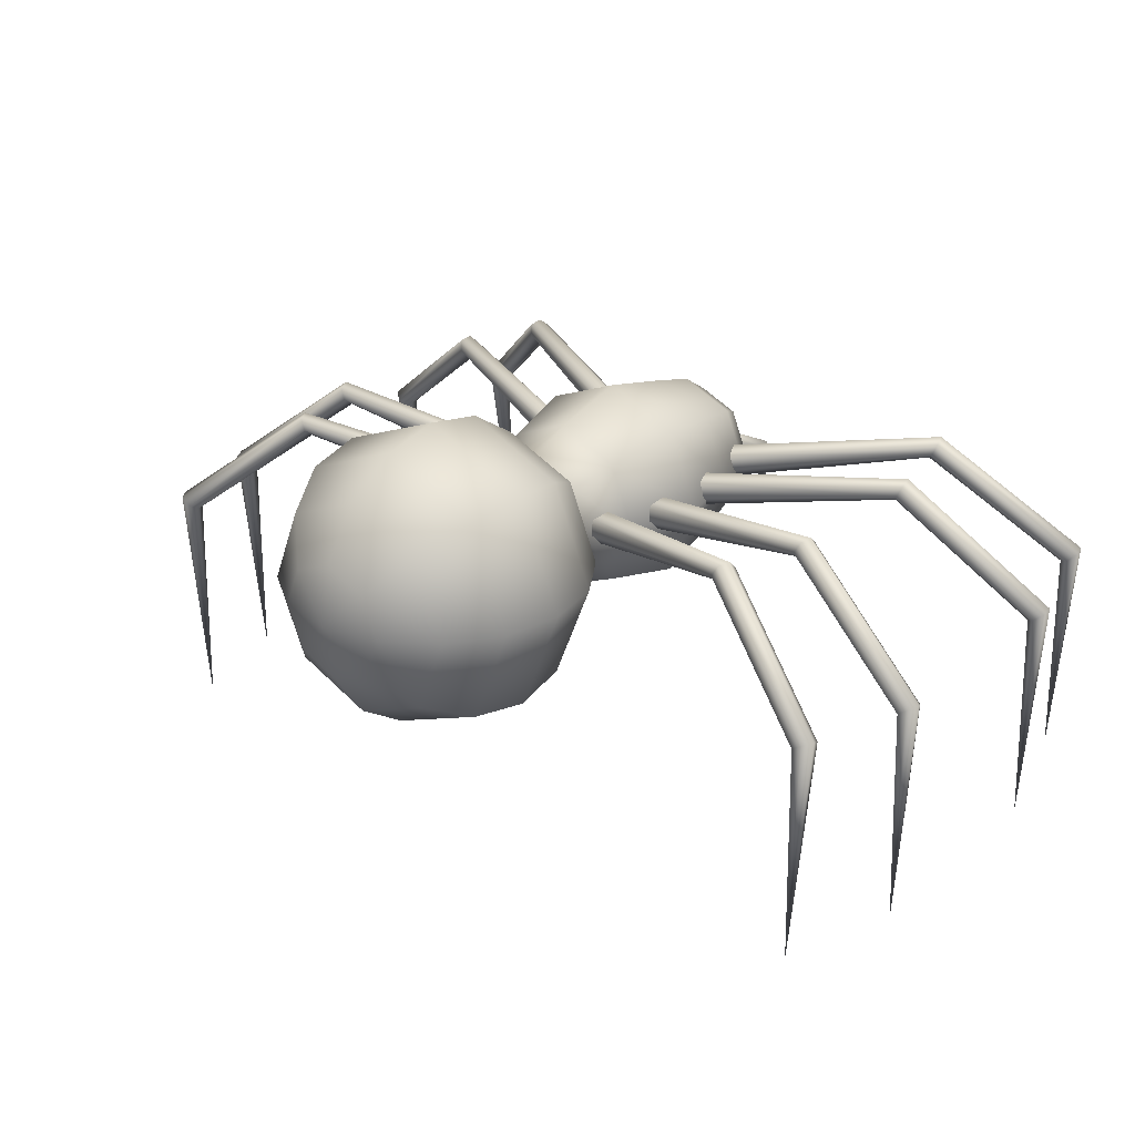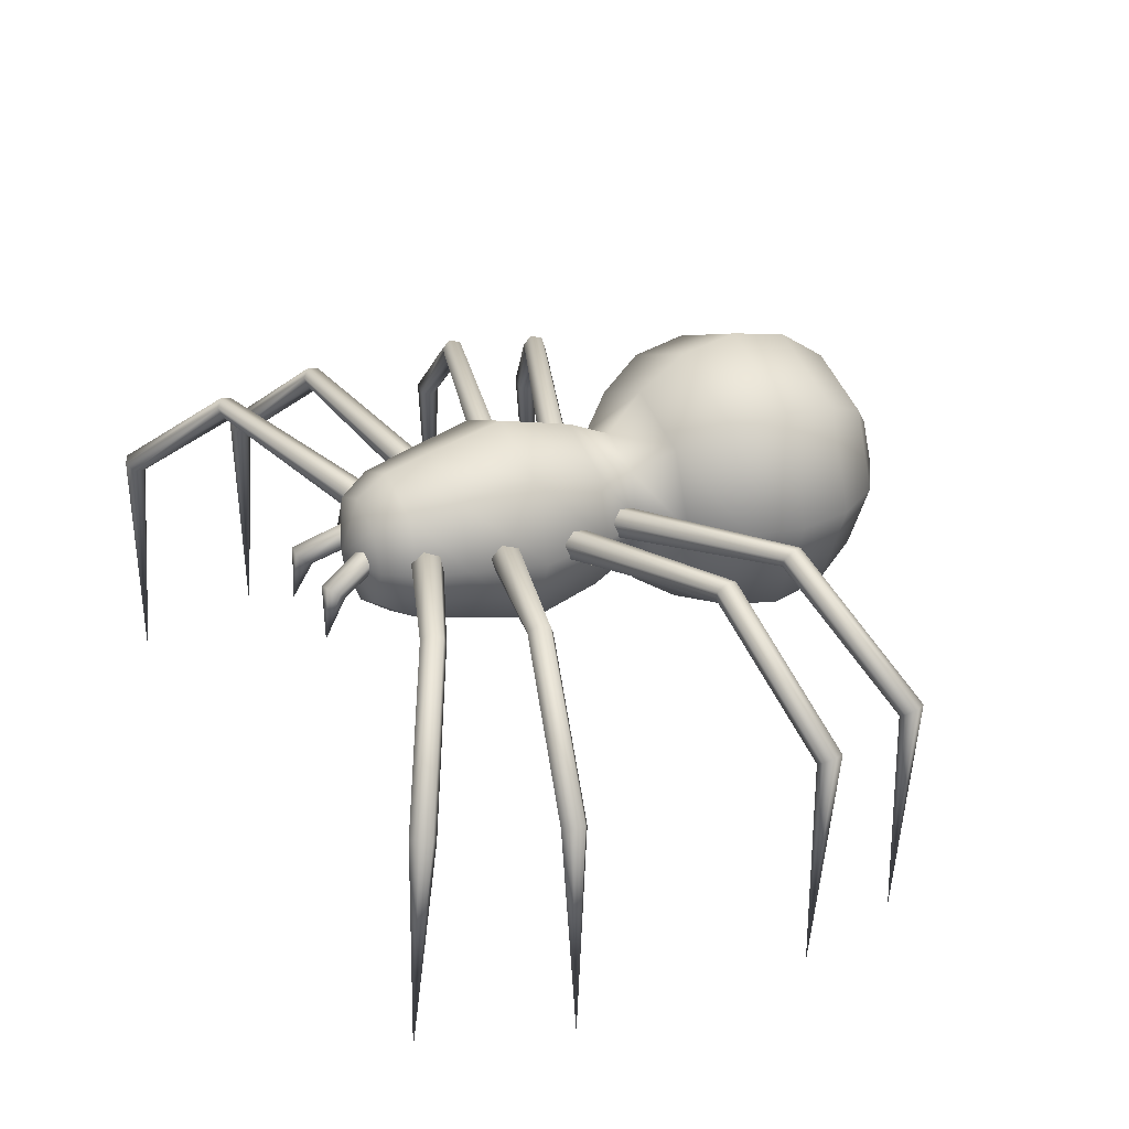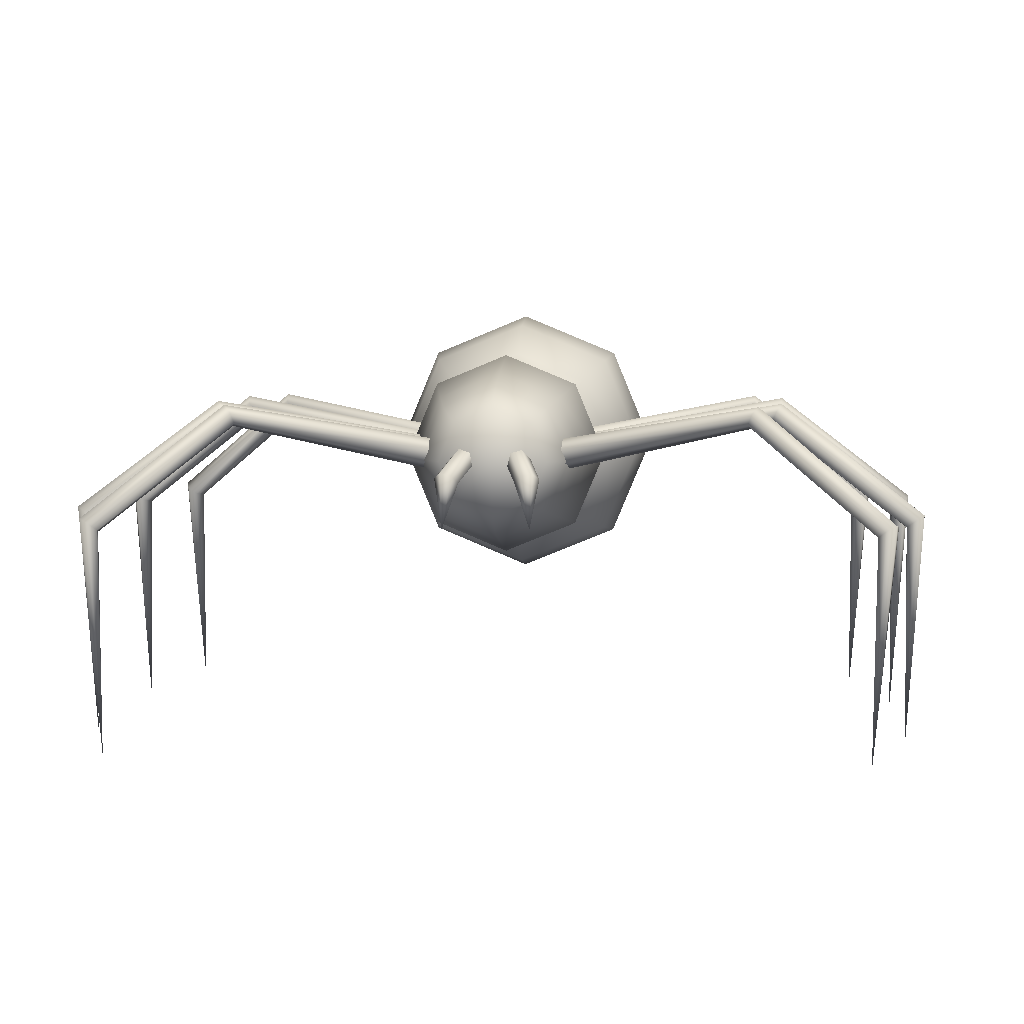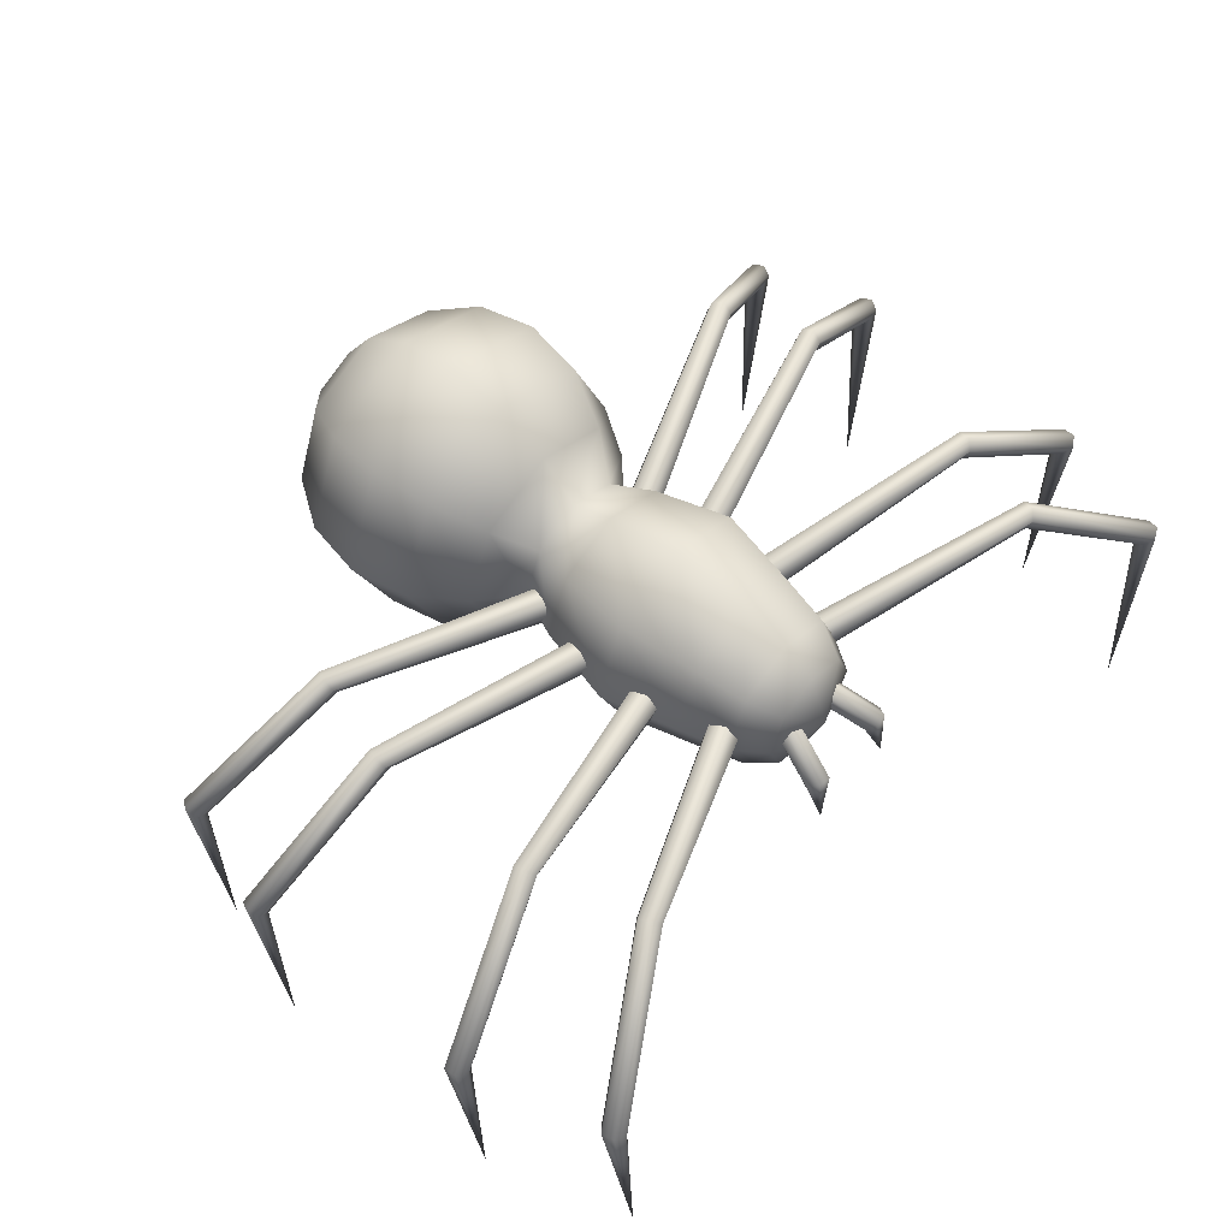
<metadata>
{"format":"obj","ext":"obj","renderer":"f3d","projection":"perspective","resolution":1024,"background":"white","views":[{"elev":25.9,"azim":-139.5,"up":"+Y"},{"elev":29.4,"azim":63.1,"up":"+Y"},{"elev":5.7,"azim":5.1,"up":"+Y"},{"elev":58.1,"azim":-49.6,"up":"+Y"}]}
</metadata>
<code>
o Sphere
v -0.2684 0.227 -1.567
v -0.4686 0.2288 -1.434
v -0.6023 0.2314 -1.233
v -0.6493 0.2345 -0.9973
v -0.6023 0.2377 -0.7612
v -0.4686 0.2403 -0.5611
v -0.3112 0.2422 -0.4175
v -0.2295 0.4394 -0.4201
v -0.3408 0.5488 -0.5651
v -0.4354 0.6407 -0.7665
v -0.4686 0.6708 -1.003
v -0.4354 0.6345 -1.239
v -0.3408 0.5372 -1.438
v -0.1993 0.3939 -1.569
v -0.0323 0.2264 -1.614
v -0.0323 0.4631 -1.57
v -0.0323 0.665 -1.439
v -0.0323 0.8014 -1.241
v -0.0323 0.8515 -1.005
v -0.0323 0.8076 -0.7687
v -0.0323 0.6766 -0.5668
v -0.0323 0.5211 -0.4212
v 0.1649 0.4394 -0.4201
v 0.2762 0.5488 -0.5651
v 0.3708 0.6407 -0.7665
v 0.404 0.6708 -1.003
v 0.3708 0.6345 -1.239
v 0.2762 0.5372 -1.438
v 0.1347 0.3939 -1.569
v 0.2038 0.227 -1.567
v 0.404 0.2288 -1.434
v 0.5377 0.2314 -1.233
v 0.5847 0.2345 -0.9973
v 0.5377 0.2377 -0.7612
v 0.404 0.2403 -0.5611
v 0.2466 0.2422 -0.4175
v 0.1649 0.04504 -0.4149
v 0.2762 -0.06816 -0.557
v 0.3708 -0.1654 -0.7559
v 0.404 -0.2017 -0.9915
v 0.3708 -0.1716 -1.228
v 0.2762 -0.07969 -1.429
v 0.1347 0.06006 -1.565
v -0.0323 -0.009086 -1.564
v -0.0323 -0.2075 -1.428
v -0.0323 -0.3386 -1.226
v -0.0323 -0.3824 -0.9891
v -0.0323 -0.3323 -0.7537
v -0.0323 -0.1959 -0.5553
v -0.0323 -0.03663 -0.4138
v -0.2295 0.04504 -0.4149
v -0.3408 -0.06816 -0.557
v -0.4354 -0.1654 -0.7559
v -0.4686 -0.2017 -0.9915
v -0.4354 -0.1716 -1.228
v -0.3408 -0.07969 -1.429
v -0.1993 0.06006 -1.565
v -0.3902 0.2446 -0.2393
v -0.2854 0.4976 -0.2427
v -0.0323 0.6024 -0.2441
v 0.2208 0.4976 -0.2427
v 0.3256 0.2446 -0.2393
v 0.2208 -0.008485 -0.236
v -0.0323 -0.1133 -0.2346
v -0.2854 -0.008485 -0.236
v -0.469 0.2487 0.07011
v -0.3411 0.5574 0.06602
v -0.0323 0.6853 0.06433
v 0.2765 0.5574 0.06602
v 0.4044 0.2487 0.07011
v 0.2765 -0.06012 0.07419
v -0.0323 -0.188 0.07588
v -0.3411 -0.06012 0.07419
v -0.2893 0.5096 0.3681
v -0.3958 0.2526 0.3715
v -0.0323 0.6161 0.3667
v 0.2247 0.5096 0.3681
v 0.3312 0.2526 0.3715
v 0.2247 -0.004341 0.3749
v -0.0323 -0.1108 0.3763
v -0.2893 -0.004341 0.3749
v -0.252 0.4749 0.5656
v -0.343 0.2553 0.5685
v -0.0323 0.5659 0.5644
v 0.1874 0.4749 0.5656
v 0.2784 0.2553 0.5685
v 0.1874 0.0356 0.5715
v -0.0323 -0.05538 0.5727
v -0.252 0.0356 0.5715
v -0.1922 0.4167 0.6916
v -0.2584 0.2569 0.6937
v -0.0323 0.4829 0.6907
v 0.1275 0.4167 0.6916
v 0.1938 0.2569 0.6937
v 0.1275 0.09707 0.6958
v -0.0323 0.03087 0.6967
v -0.1922 0.09707 0.6958
v -0.0323 0.2579 0.7663
v 0.2752 0.3233 0.4762
v 0.2804 0.2576 0.4644
v 0.2608 0.2136 0.5109
v 0.236 0.2353 0.5693
v 0.2308 0.301 0.5811
v 0.2504 0.345 0.5345
v 1.075 0.4823 0.8175
v 1.06 0.4381 0.8007
v 1.032 0.4091 0.8288
v 1.018 0.4244 0.8736
v 1.032 0.4686 0.8904
v 1.061 0.4976 0.8623
v 1.603 0.04073 1.107
v 1.572 0.01195 1.08
v 1.531 -0.005712 1.101
v 1.52 0.0054 1.148
v 1.551 0.03418 1.174
v 1.592 0.05185 1.154
v 1.509 -0.9113 1.173
v 1.693 -0.9189 0.6067
v 1.75 0.04521 0.6537
v 1.713 0.02411 0.6789
v 1.68 -0.003419 0.6552
v 1.683 -0.009858 0.6063
v 1.72 0.01123 0.581
v 1.754 0.03877 0.6047
v 1.167 0.4938 0.4961
v 1.144 0.4613 0.5247
v 1.128 0.4182 0.5058
v 1.137 0.4076 0.4582
v 1.161 0.4401 0.4296
v 1.176 0.4832 0.4486
v 0.3328 0.3401 0.2372
v 0.319 0.2919 0.2817
v 0.3247 0.2275 0.2642
v 0.3441 0.2113 0.2022
v 0.3579 0.2594 0.1577
v 0.3522 0.3238 0.1752
v 0.3334 0.3178 -0.1314
v 0.3297 0.2528 -0.1472
v 0.34 0.2063 -0.1
v 0.3539 0.2249 -0.03719
v 0.3576 0.2899 -0.02146
v 0.3473 0.3363 -0.06858
v 1.184 0.4724 -0.3097
v 1.162 0.4289 -0.3171
v 1.155 0.398 -0.2791
v 1.171 0.4105 -0.2339
v 1.193 0.454 -0.2265
v 1.2 0.485 -0.2645
v 1.769 0.024 -0.4269
v 1.728 -0.003805 -0.4306
v 1.708 -0.02328 -0.39
v 1.728 -0.01495 -0.3457
v 1.769 0.01286 -0.342
v 1.789 0.03234 -0.3826
v 1.717 -0.9317 -0.3614
v 1.565 -0.938 -0.8368
v 1.645 0.02559 -0.8403
v 1.631 0.004895 -0.7977
v 1.59 -0.02236 -0.7962
v 1.563 -0.02892 -0.8373
v 1.577 -0.008234 -0.8798
v 1.619 0.01902 -0.8813
v 1.088 0.4795 -0.619
v 1.086 0.4474 -0.5815
v 1.062 0.4044 -0.587
v 1.04 0.3935 -0.6301
v 1.042 0.4257 -0.6676
v 1.066 0.4687 -0.6621
v 0.2653 0.333 -0.3201
v 0.2809 0.2852 -0.2759
v 0.2745 0.2207 -0.2927
v 0.2525 0.204 -0.3537
v 0.2369 0.2518 -0.3979
v 0.2433 0.3164 -0.3811
v -0.3069 0.3164 -0.3811
v -0.3005 0.2518 -0.3979
v -0.3161 0.204 -0.3537
v -0.3381 0.2207 -0.2927
v -0.3445 0.2852 -0.2759
v -0.3289 0.333 -0.3201
v -1.13 0.4687 -0.6621
v -1.106 0.4257 -0.6676
v -1.104 0.3935 -0.6301
v -1.126 0.4044 -0.587
v -1.149 0.4474 -0.5815
v -1.151 0.4795 -0.619
v -1.682 0.01902 -0.8813
v -1.641 -0.008231 -0.8798
v -1.626 -0.02892 -0.8373
v -1.653 -0.02236 -0.7962
v -1.694 0.004897 -0.7977
v -1.709 0.02559 -0.8403
v -1.628 -0.938 -0.8368
v -1.781 -0.9317 -0.3614
v -1.853 0.03234 -0.3826
v -1.832 0.01286 -0.342
v -1.791 -0.01495 -0.3457
v -1.771 -0.02328 -0.39
v -1.792 -0.003806 -0.4306
v -1.832 0.024 -0.4269
v -1.263 0.485 -0.2645
v -1.257 0.454 -0.2265
v -1.234 0.4105 -0.2339
v -1.219 0.398 -0.2791
v -1.226 0.4289 -0.3171
v -1.248 0.4724 -0.3097
v -0.4109 0.3363 -0.06858
v -0.4212 0.2899 -0.02146
v -0.4175 0.2249 -0.03719
v -0.4036 0.2063 -0.1
v -0.3933 0.2528 -0.1472
v -0.397 0.3178 -0.1314
v -0.4125 0.3202 0.1711
v -0.4158 0.2547 0.1573
v -0.4048 0.2097 0.2057
v -0.3905 0.2302 0.2679
v -0.3872 0.2956 0.2817
v -0.3982 0.3407 0.2333
v -1.259 0.4789 0.3701
v -1.242 0.435 0.3552
v -1.219 0.4051 0.3874
v -1.213 0.4193 0.4344
v -1.23 0.4633 0.4493
v -1.253 0.4931 0.4171
v -1.833 0.03501 0.5432
v -1.798 0.00656 0.5227
v -1.761 -0.01187 0.5506
v -1.76 -0.001852 0.599
v -1.795 0.02659 0.6195
v -1.831 0.04502 0.5916
v -1.756 -0.9188 0.6077
v -1.572 -0.9113 1.173
v -1.656 0.05184 1.154
v -1.614 0.03417 1.174
v -1.584 0.005396 1.148
v -1.594 -0.005717 1.101
v -1.636 0.01195 1.08
v -1.666 0.04073 1.107
v -1.124 0.4976 0.8623
v -1.096 0.4686 0.8904
v -1.081 0.4244 0.8736
v -1.095 0.4091 0.8288
v -1.124 0.4381 0.8007
v -1.138 0.4823 0.8175
v -0.314 0.345 0.5345
v -0.2944 0.301 0.5811
v -0.2996 0.2353 0.5693
v -0.3244 0.2136 0.5109
v -0.344 0.2576 0.4644
v -0.3388 0.3233 0.4762
v 0.1002 0.2147 0.906
v 0.1505 0.2232 0.9004
v 0.1766 0.1994 0.8632
v 0.1524 0.1671 0.8315
v 0.102 0.1586 0.837
v 0.07595 0.1824 0.8743
v 0.1404 -0.002242 0.9153
v 0.09101 0.3124 0.7131
v 0.04324 0.2993 0.7274
v 0.1247 0.2759 0.6995
v 0.1107 0.2263 0.7001
v 0.06296 0.2132 0.7143
v 0.02922 0.2497 0.7279
v -0.1075 0.2497 0.7279
v -0.1413 0.2132 0.7143
v -0.189 0.2263 0.7001
v -0.203 0.2759 0.6995
v -0.1215 0.2993 0.7274
v -0.1693 0.3124 0.7131
v -0.2187 -0.002242 0.9153
v -0.1543 0.1824 0.8743
v -0.1803 0.1586 0.837
v -0.2307 0.1671 0.8315
v -0.2549 0.1994 0.8632
v -0.2288 0.2232 0.9004
v -0.1785 0.2147 0.906
f 1 14 15
f 14 16 15
f 16 29 15
f 29 30 15
f 30 43 15
f 43 44 15
f 44 57 15
f 57 1 15
f 90 91 98
f 92 90 98
f 93 92 98
f 94 93 98
f 95 94 98
f 96 95 98
f 97 96 98
f 91 97 98
f 112 111 117
f 113 112 117
f 114 113 117
f 115 114 117
f 116 115 117
f 111 116 117
f 124 119 118
f 119 120 118
f 120 121 118
f 121 122 118
f 122 123 118
f 123 124 118
f 150 149 155
f 151 150 155
f 152 151 155
f 153 152 155
f 154 153 155
f 149 154 155
f 162 157 156
f 157 158 156
f 158 159 156
f 159 160 156
f 160 161 156
f 161 162 156
f 188 193 187
f 189 193 188
f 190 193 189
f 191 193 190
f 192 193 191
f 187 193 192
f 200 194 195
f 195 194 196
f 196 194 197
f 197 194 198
f 198 194 199
f 199 194 200
f 226 231 225
f 227 231 226
f 228 231 227
f 229 231 228
f 230 231 229
f 225 231 230
f 238 232 233
f 233 232 234
f 234 232 235
f 235 232 236
f 236 232 237
f 237 232 238
f 251 257 252
f 252 257 253
f 253 257 254
f 254 257 255
f 255 257 256
f 256 257 251
f 271 276 270
f 272 271 270
f 273 272 270
f 274 273 270
f 275 274 270
f 276 275 270
f 276 269 275
f 276 268 269
f 275 269 274
f 274 269 267
f 274 267 273
f 273 267 266
f 273 266 272
f 272 266 265
f 272 264 271
f 272 265 264
f 271 268 276
f 271 264 268
f 256 251 259
f 256 259 263
f 255 256 263
f 255 263 262
f 254 255 261
f 255 262 261
f 253 254 260
f 254 261 260
f 252 253 258
f 253 260 258
f 251 252 258
f 251 258 259
f 250 243 244
f 250 249 243
f 249 242 243
f 249 248 242
f 248 247 242
f 242 247 241
f 247 246 241
f 241 246 240
f 246 245 240
f 240 245 239
f 245 244 239
f 245 250 244
f 243 237 244
f 244 237 238
f 242 236 243
f 243 236 237
f 241 236 242
f 241 235 236
f 240 235 241
f 240 234 235
f 239 234 240
f 239 233 234
f 244 238 239
f 239 238 233
f 219 225 224
f 224 225 230
f 224 229 223
f 224 230 229
f 223 228 222
f 223 229 228
f 222 227 221
f 222 228 227
f 221 227 220
f 220 227 226
f 220 226 219
f 219 226 225
f 218 219 224
f 218 213 219
f 217 218 223
f 223 218 224
f 216 217 222
f 222 217 223
f 215 216 221
f 221 216 222
f 214 221 220
f 214 215 221
f 213 220 219
f 213 214 220
f 212 205 206
f 212 211 205
f 211 204 205
f 211 210 204
f 210 209 204
f 204 209 203
f 209 208 203
f 203 208 202
f 208 207 202
f 202 207 201
f 207 206 201
f 207 212 206
f 205 199 206
f 206 199 200
f 204 198 205
f 205 198 199
f 203 198 204
f 203 197 198
f 202 197 203
f 202 196 197
f 201 196 202
f 201 195 196
f 206 200 201
f 201 200 195
f 181 187 186
f 186 187 192
f 186 191 185
f 186 192 191
f 185 190 184
f 185 191 190
f 184 189 183
f 184 190 189
f 183 189 182
f 182 189 188
f 182 188 181
f 181 188 187
f 180 181 186
f 180 175 181
f 179 180 185
f 185 180 186
f 178 179 184
f 184 179 185
f 177 178 183
f 183 178 184
f 176 183 182
f 176 177 183
f 175 182 181
f 175 176 182
f 174 168 167
f 174 167 173
f 173 167 166
f 173 166 172
f 172 166 171
f 166 165 171
f 171 165 170
f 165 164 170
f 170 164 169
f 164 163 169
f 169 163 168
f 169 168 174
f 167 168 161
f 168 162 161
f 166 167 160
f 167 161 160
f 165 166 160
f 165 160 159
f 164 165 159
f 164 159 158
f 163 164 158
f 163 158 157
f 168 163 162
f 163 157 162
f 143 148 149
f 148 154 149
f 148 147 153
f 148 153 154
f 147 146 152
f 147 152 153
f 146 145 151
f 146 151 152
f 145 144 151
f 144 150 151
f 144 143 150
f 143 149 150
f 142 148 143
f 142 143 137
f 141 147 142
f 147 148 142
f 140 146 141
f 146 147 141
f 139 145 140
f 145 146 140
f 138 144 145
f 138 145 139
f 137 143 144
f 137 144 138
f 136 130 129
f 136 129 135
f 135 129 128
f 135 128 134
f 134 128 133
f 128 127 133
f 133 127 132
f 127 126 132
f 132 126 131
f 126 125 131
f 131 125 130
f 131 130 136
f 129 130 123
f 130 124 123
f 128 129 122
f 129 123 122
f 127 128 122
f 127 122 121
f 126 127 121
f 126 121 120
f 125 126 120
f 125 120 119
f 130 125 124
f 125 119 124
f 105 110 111
f 110 116 111
f 110 109 115
f 110 115 116
f 109 108 114
f 109 114 115
f 108 107 113
f 108 113 114
f 107 106 113
f 106 112 113
f 106 105 112
f 105 111 112
f 104 110 105
f 104 105 99
f 103 109 104
f 109 110 104
f 102 108 103
f 108 109 103
f 101 107 102
f 107 108 102
f 100 106 107
f 100 107 101
f 99 105 106
f 99 106 100
f 83 89 97
f 83 97 91
f 89 88 96
f 89 96 97
f 88 87 95
f 88 95 96
f 87 86 94
f 87 94 95
f 86 85 93
f 86 93 94
f 85 84 92
f 85 92 93
f 84 82 90
f 84 90 92
f 82 83 91
f 82 91 90
f 75 81 89
f 75 89 83
f 81 80 88
f 81 88 89
f 80 79 87
f 80 87 88
f 79 78 86
f 79 86 87
f 78 77 85
f 78 85 86
f 77 76 84
f 77 84 85
f 76 74 82
f 76 82 84
f 74 75 83
f 74 83 82
f 66 73 81
f 66 81 75
f 73 72 80
f 73 80 81
f 72 71 79
f 72 79 80
f 71 70 78
f 71 78 79
f 70 69 77
f 70 77 78
f 69 68 76
f 69 76 77
f 68 67 74
f 68 74 76
f 67 66 75
f 67 75 74
f 58 65 73
f 58 73 66
f 65 64 72
f 65 72 73
f 64 63 71
f 64 71 72
f 63 62 70
f 63 70 71
f 62 61 69
f 62 69 70
f 61 60 68
f 61 68 69
f 60 59 67
f 60 67 68
f 59 58 66
f 59 66 67
f 7 51 65
f 7 65 58
f 51 50 64
f 51 64 65
f 50 37 63
f 50 63 64
f 37 36 62
f 37 62 63
f 36 23 61
f 36 61 62
f 23 22 60
f 23 60 61
f 22 8 59
f 22 59 60
f 8 7 58
f 8 58 59
f 51 7 6
f 51 6 52
f 52 6 5
f 52 5 53
f 53 5 4
f 53 4 54
f 54 4 55
f 4 3 55
f 55 3 2
f 55 2 56
f 1 57 56
f 1 56 2
f 45 56 57
f 45 57 44
f 46 55 56
f 46 56 45
f 47 54 46
f 54 55 46
f 48 53 54
f 48 54 47
f 49 52 53
f 49 53 48
f 50 51 52
f 50 52 49
f 37 50 49
f 37 49 38
f 38 49 48
f 38 48 39
f 39 48 47
f 39 47 40
f 40 47 46
f 40 46 41
f 41 46 45
f 41 45 42
f 42 45 44
f 42 44 43
f 31 42 43
f 31 43 30
f 32 41 42
f 32 42 31
f 33 40 41
f 33 41 32
f 34 39 40
f 34 40 33
f 35 38 39
f 35 39 34
f 36 37 38
f 36 38 35
f 23 36 35
f 23 35 24
f 24 35 34
f 24 34 25
f 25 34 33
f 25 33 26
f 26 33 32
f 26 32 27
f 27 32 31
f 27 31 28
f 28 31 30
f 28 30 29
f 17 28 29
f 17 29 16
f 18 27 28
f 18 28 17
f 19 26 27
f 19 27 18
f 20 25 26
f 20 26 19
f 21 24 25
f 21 25 20
f 22 23 24
f 22 24 21
f 8 22 21
f 8 21 9
f 9 21 20
f 9 20 10
f 10 20 19
f 10 19 11
f 11 19 18
f 11 18 12
f 12 18 17
f 12 17 13
f 13 17 16
f 13 16 14
f 14 1 2
f 14 2 13
f 3 12 13
f 3 13 2
f 4 11 12
f 4 12 3
f 5 10 11
f 5 11 4
f 6 9 10
f 6 10 5
f 7 8 9
f 7 9 6

</code>
